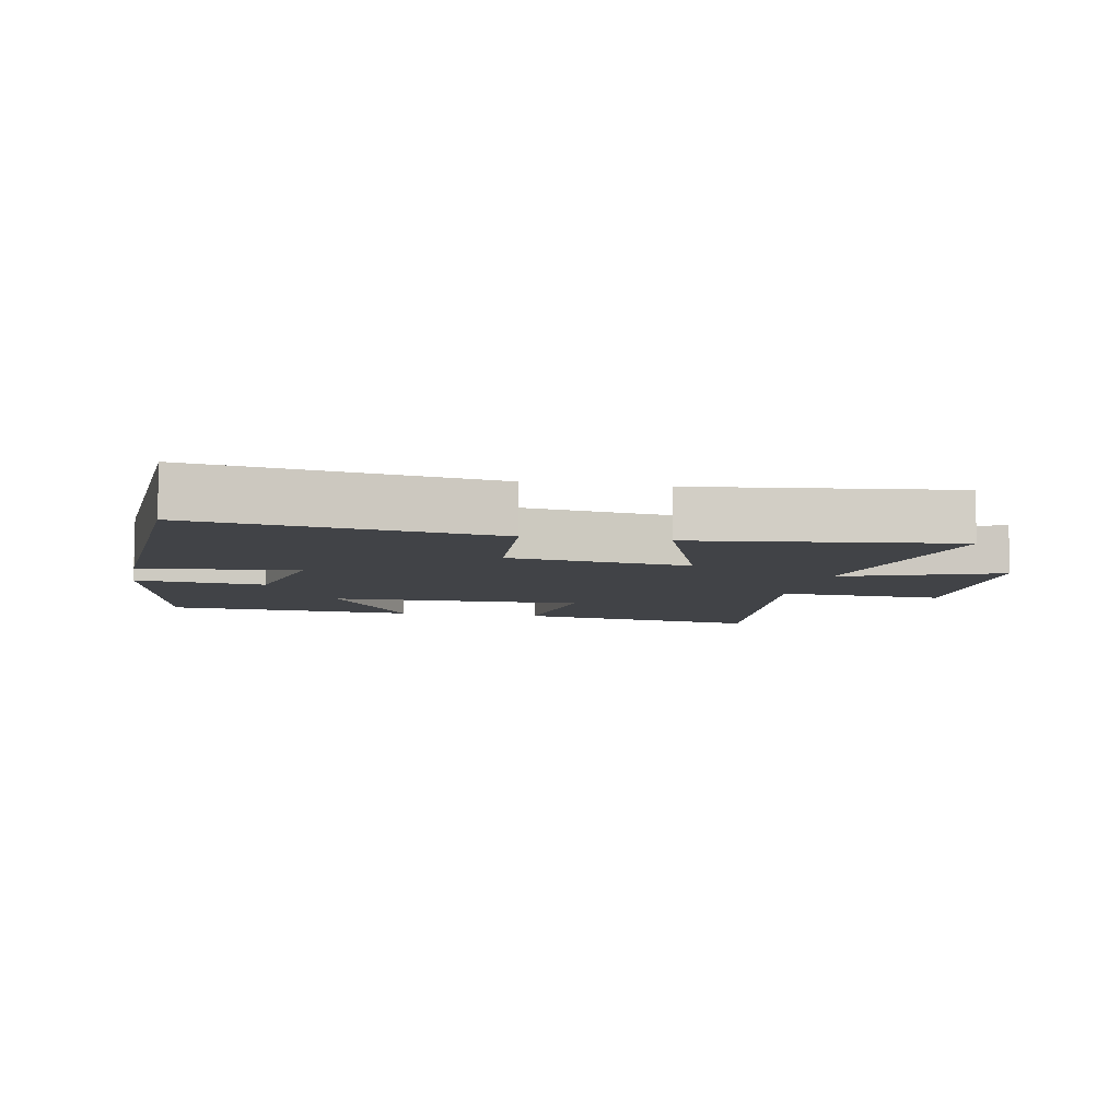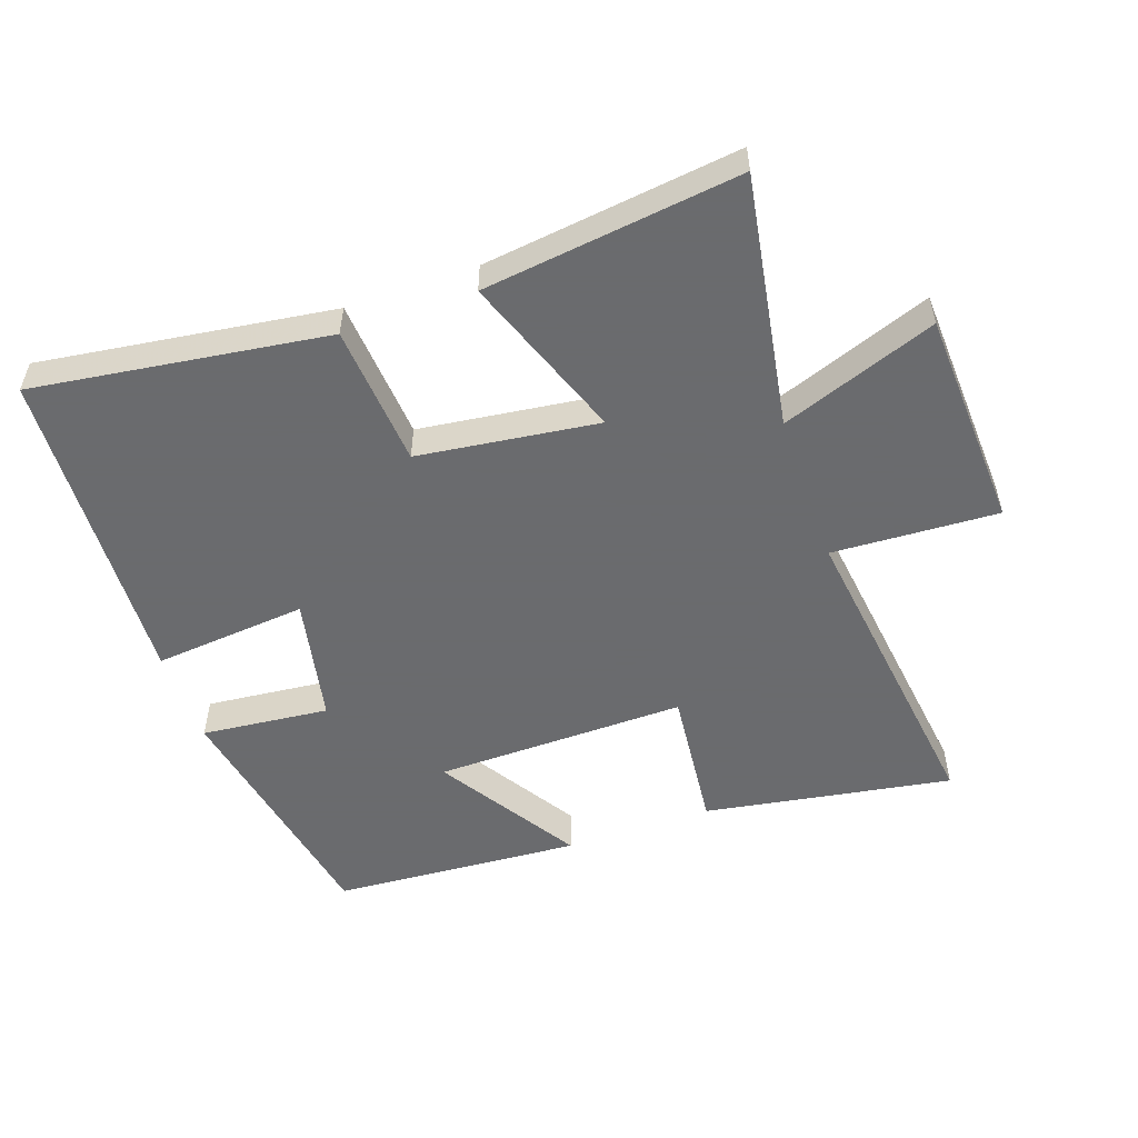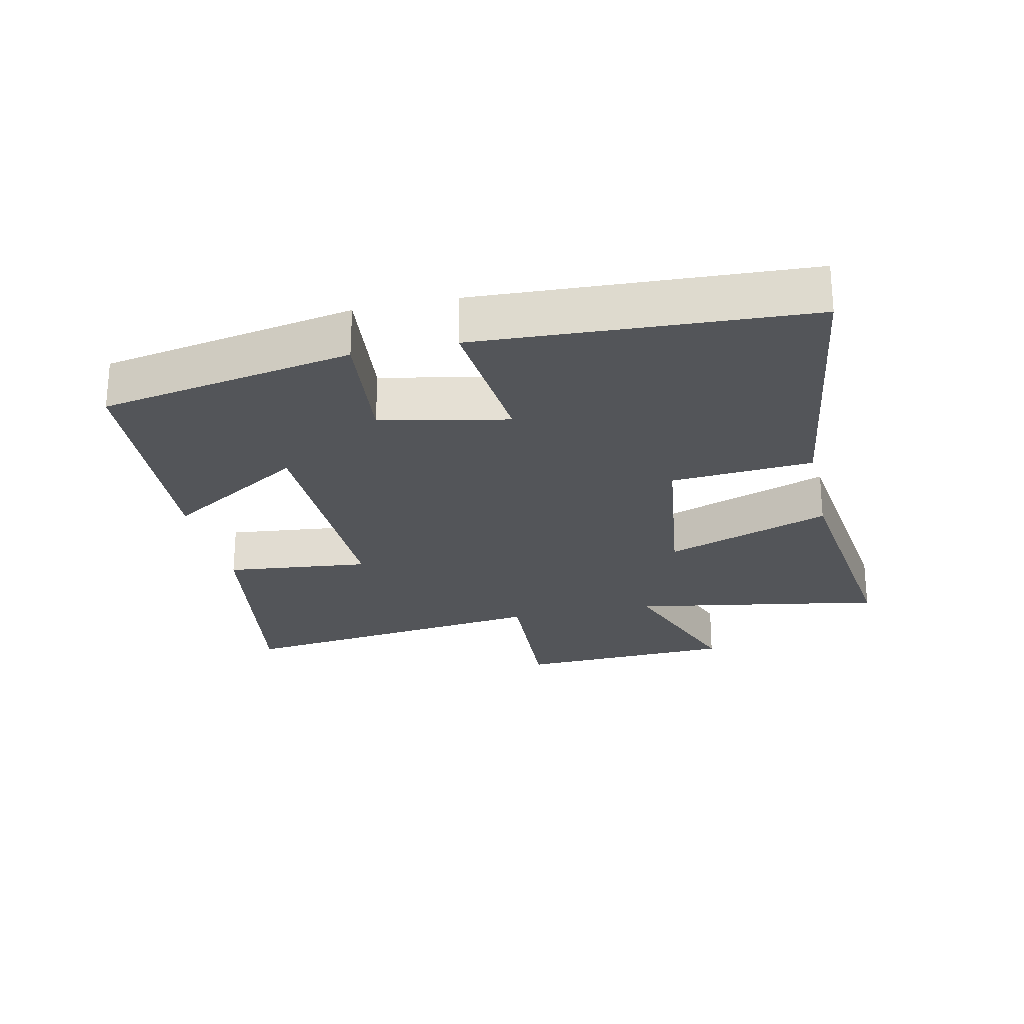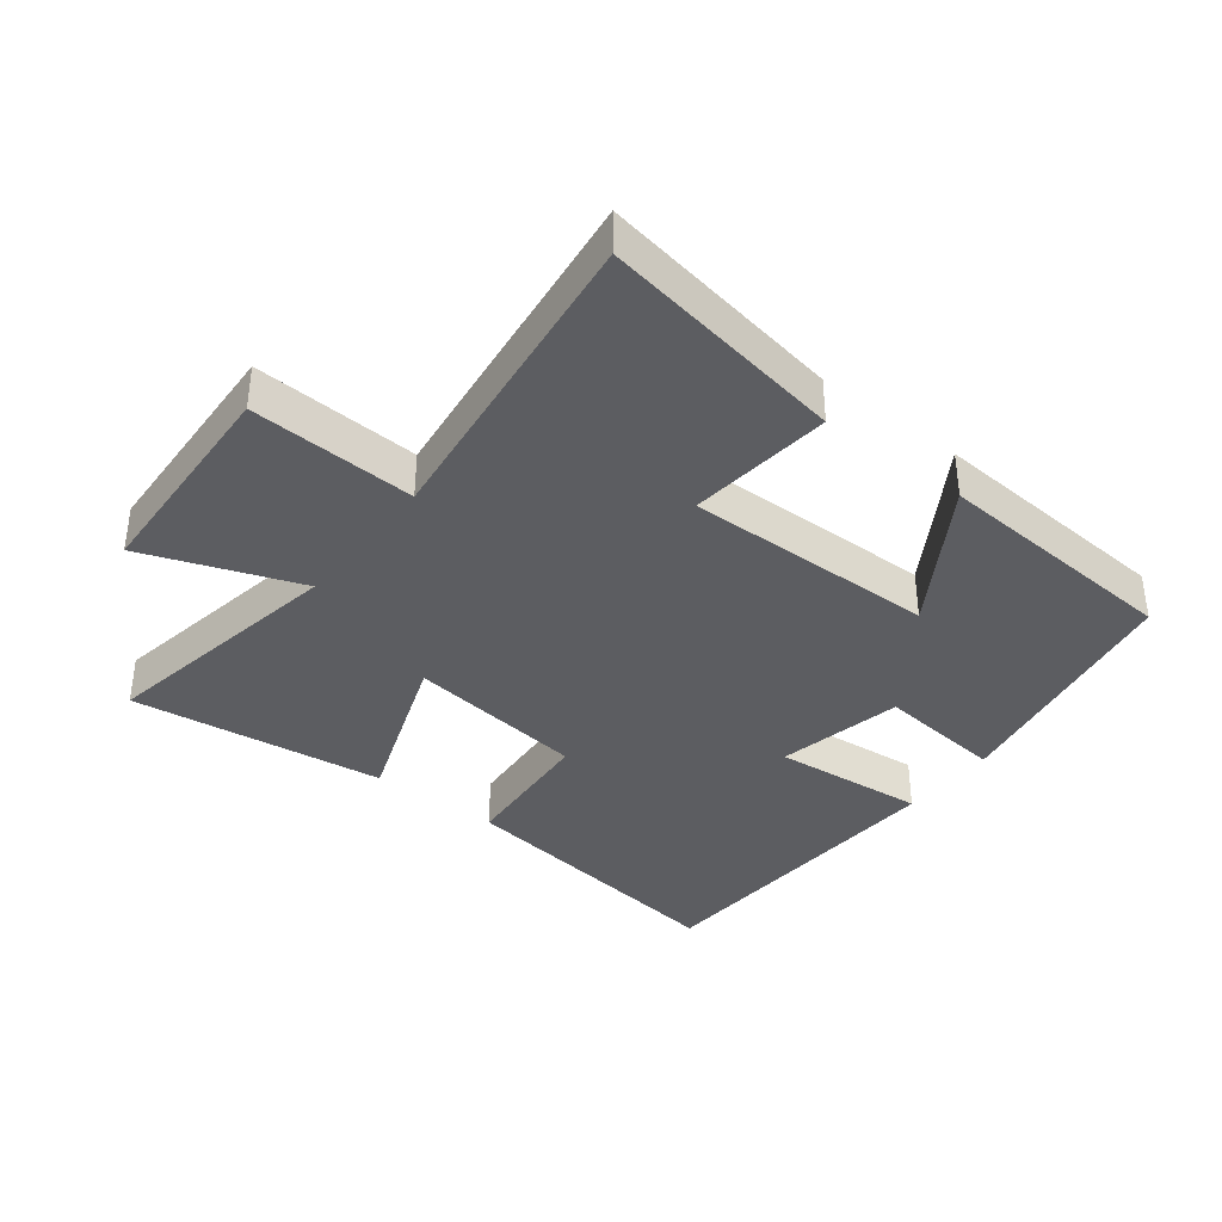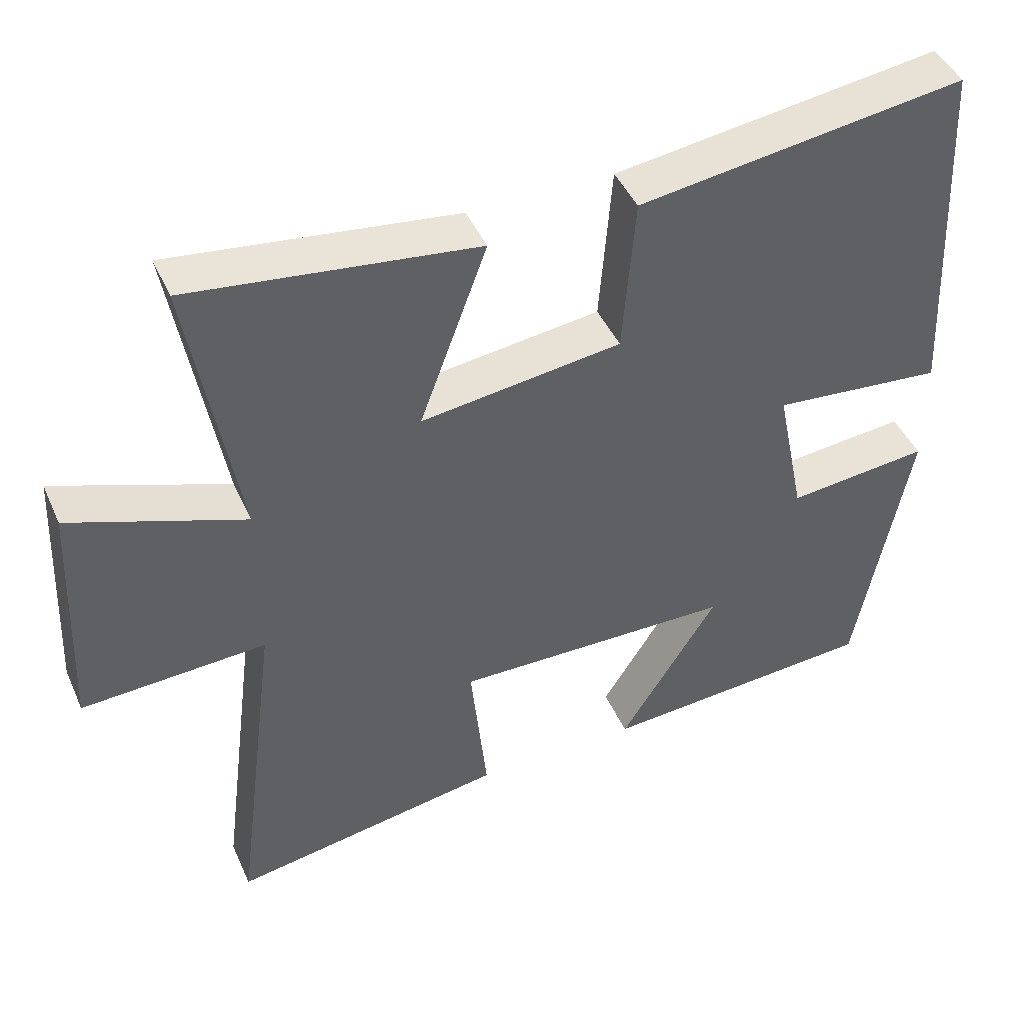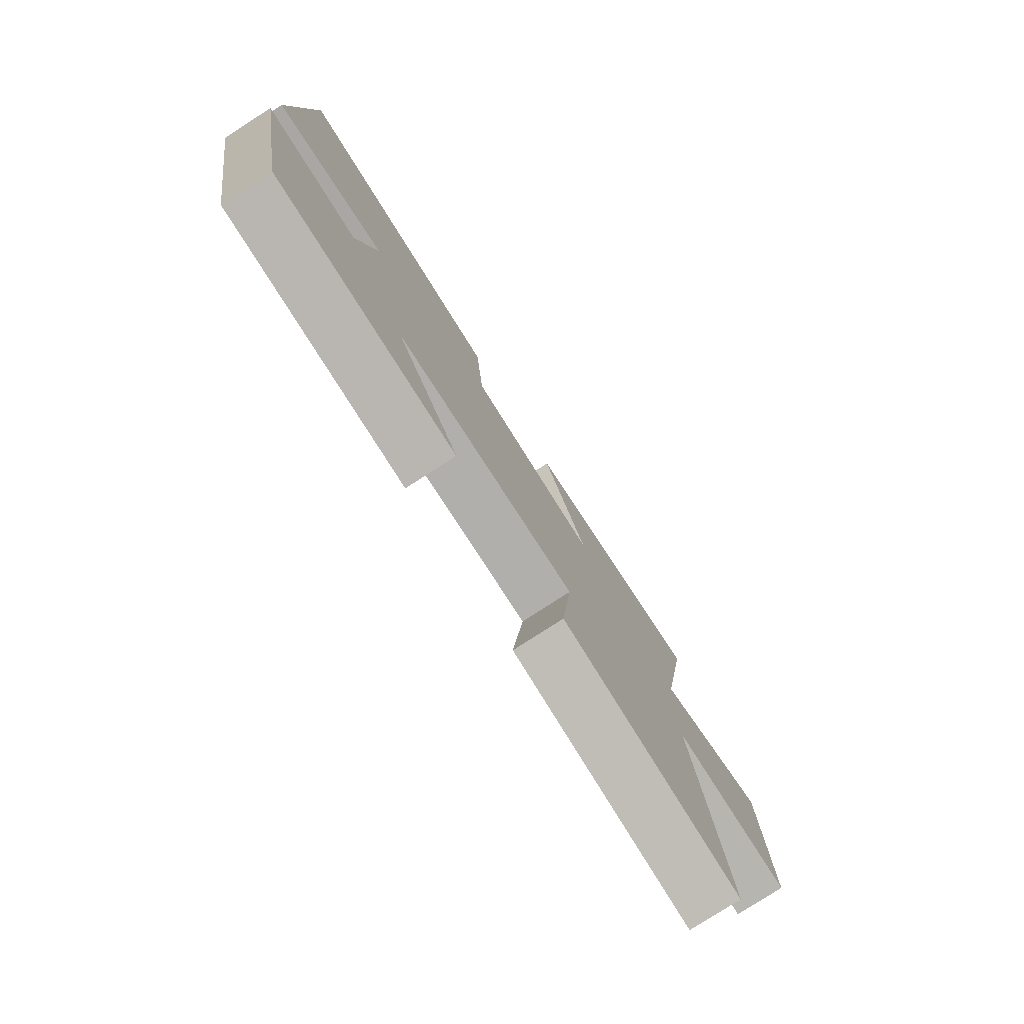
<metadata>
{"format":"obj","ext":"obj","renderer":"f3d","projection":"perspective","resolution":1024,"background":"white","views":[{"elev":-7.1,"azim":-11.3,"up":"+Y"},{"elev":-53.3,"azim":19.3,"up":"+Y"},{"elev":-24.5,"azim":-77.6,"up":"+Y"},{"elev":-37.2,"azim":142.1,"up":"+Y"},{"elev":44.7,"azim":156.9,"up":"+Z"},{"elev":-78.9,"azim":-57.2,"up":"+Z"}]}
</metadata>
<code>
v 0.563 0.07 -0.564
v 0.183 0.07 -0.5
v 0.206 0.07 -0.279
v -0.18 0.07 -0.285
v -0.045 0.07 -0.5
v -0.428 0.07 -0.474
v -0.5 0.07 -0.088
v -0.304 0.07 -0.108
v -0.264 0.07 0.086
v -0.5 0.07 0.064
v -0.475 0.07 0.563
v -0.026 0.07 0.5
v -0.009 0.07 0.283
v 0.267 0.07 0.247
v 0.174 0.07 0.5
v 0.566 0.07 0.549
v 0.5 0.07 0.163
v 0.738 0.07 0.25
v 0.754 0.07 -0.086
v 0.5 0.07 -0.073
v 0.563 0 -0.564
v 0.183 0 -0.5
v 0.206 0 -0.279
v -0.18 0 -0.285
v -0.045 0 -0.5
v -0.428 0 -0.474
v -0.5 0 -0.088
v -0.304 0 -0.108
v -0.264 0 0.086
v -0.5 0 0.064
v -0.475 0 0.563
v -0.026 0 0.5
v -0.009 0 0.283
v 0.267 0 0.247
v 0.174 0 0.5
v 0.566 0 0.549
v 0.5 0 0.163
v 0.738 0 0.25
v 0.754 0 -0.086
v 0.5 0 -0.073
f 17 18 19 20
f 14 15 16 17
f 13 14 17 20
f 10 11 12 13
f 9 10 13
f 8 9 13 20
f 5 6 7 8
f 4 5 8
f 3 4 8 20
f 1 2 3 20
f 40 39 38 37
f 37 36 35 34
f 40 37 34 33
f 33 32 31 30
f 33 30 29
f 40 33 29 28
f 28 27 26 25
f 28 25 24
f 40 28 24 23
f 40 23 22 21
f 1 21 22 2
f 2 22 23 3
f 3 23 24 4
f 4 24 25 5
f 5 25 26 6
f 6 26 27 7
f 7 27 28 8
f 8 28 29 9
f 9 29 30 10
f 10 30 31 11
f 11 31 32 12
f 12 32 33 13
f 13 33 34 14
f 14 34 35 15
f 15 35 36 16
f 16 36 37 17
f 17 37 38 18
f 18 38 39 19
f 19 39 40 20
f 20 40 21 1

</code>
